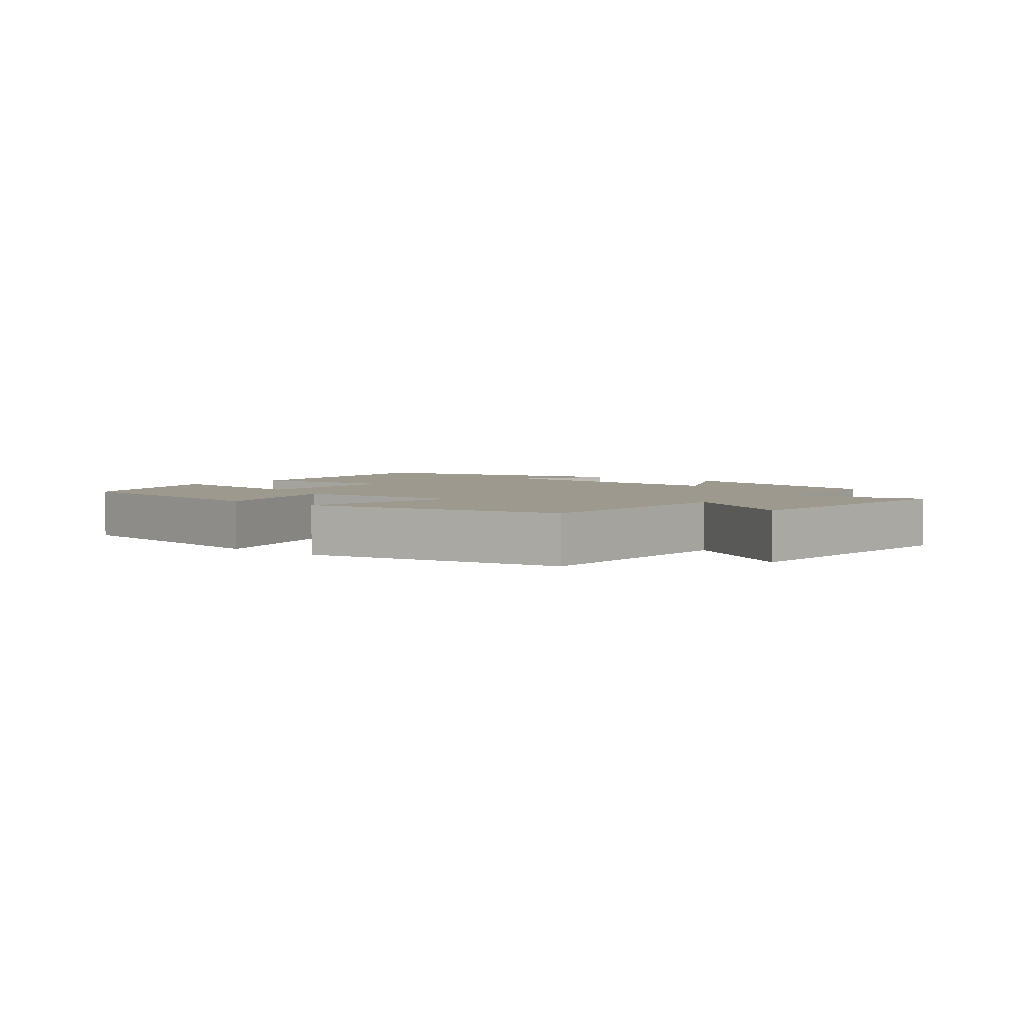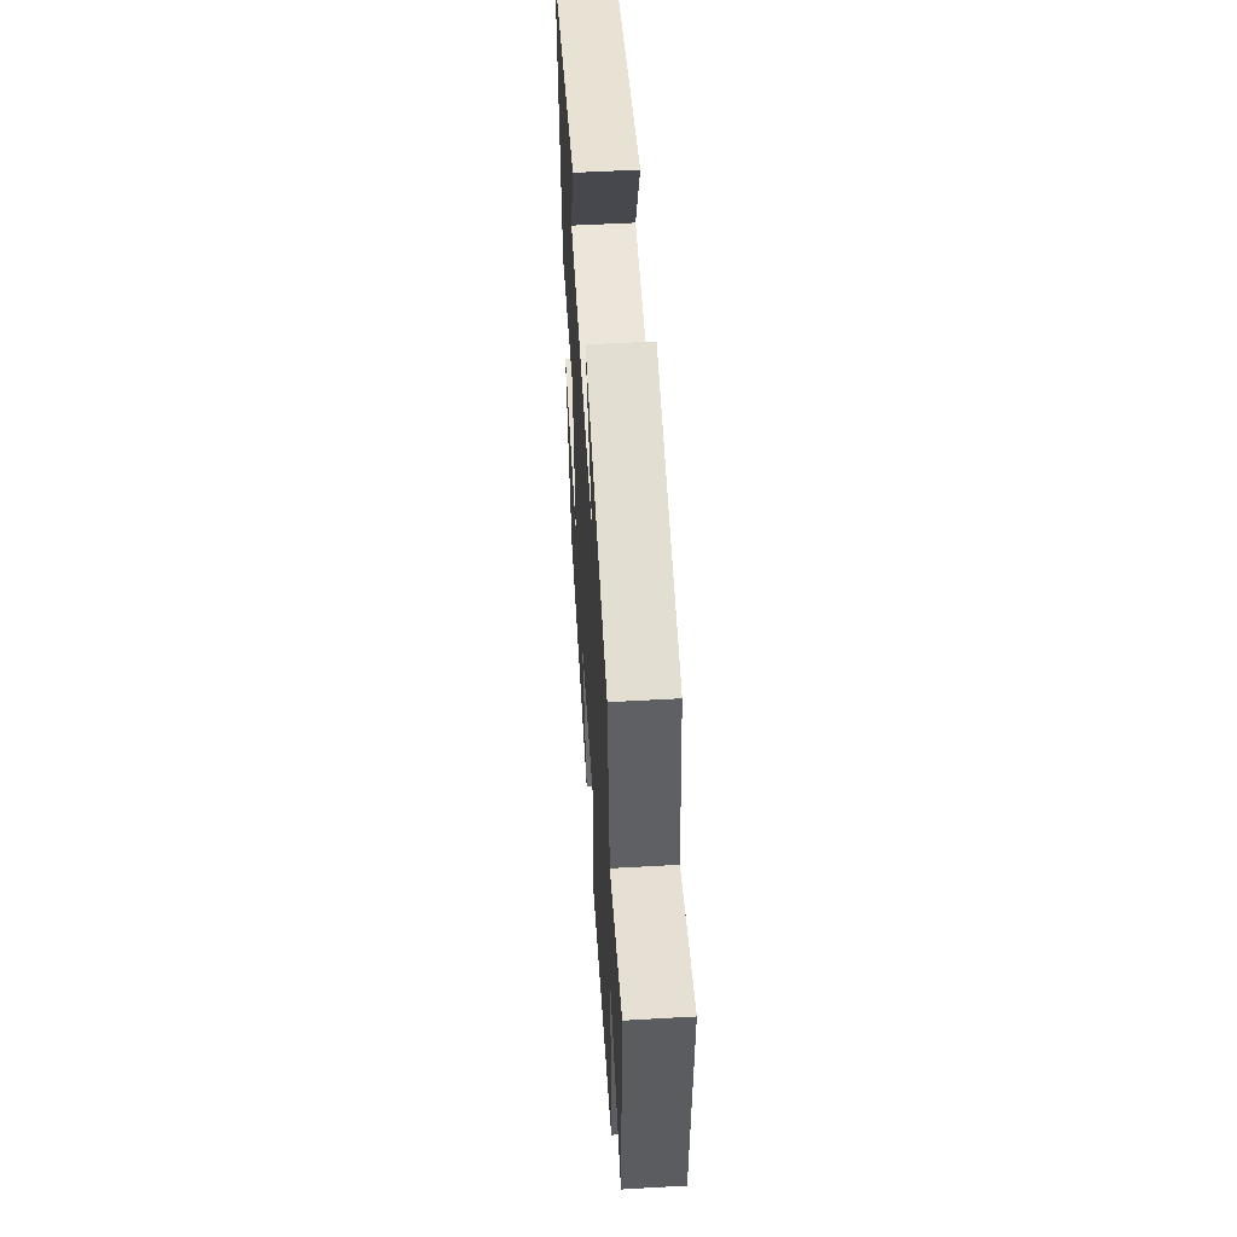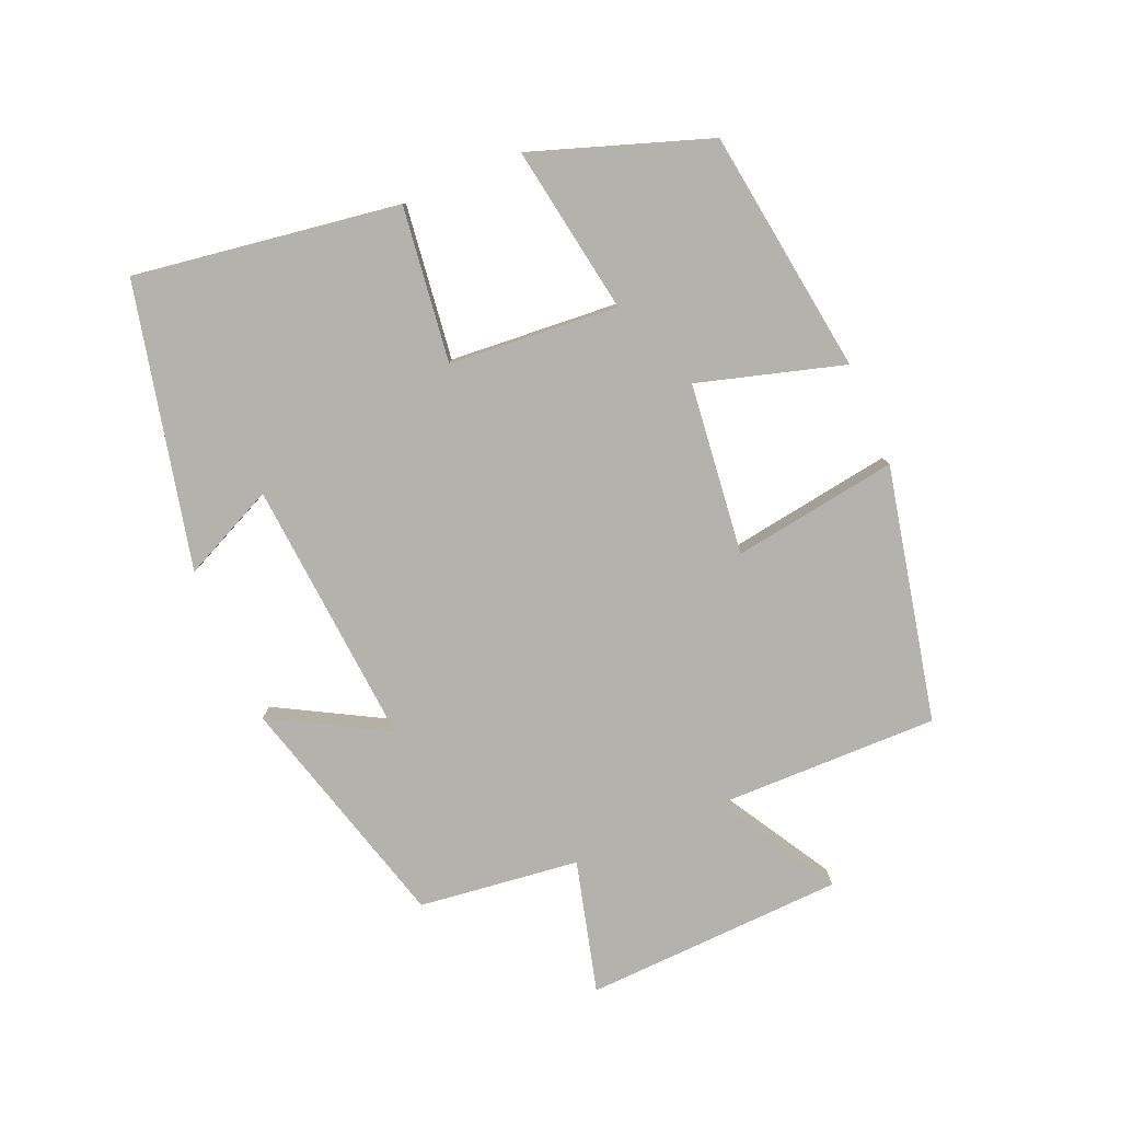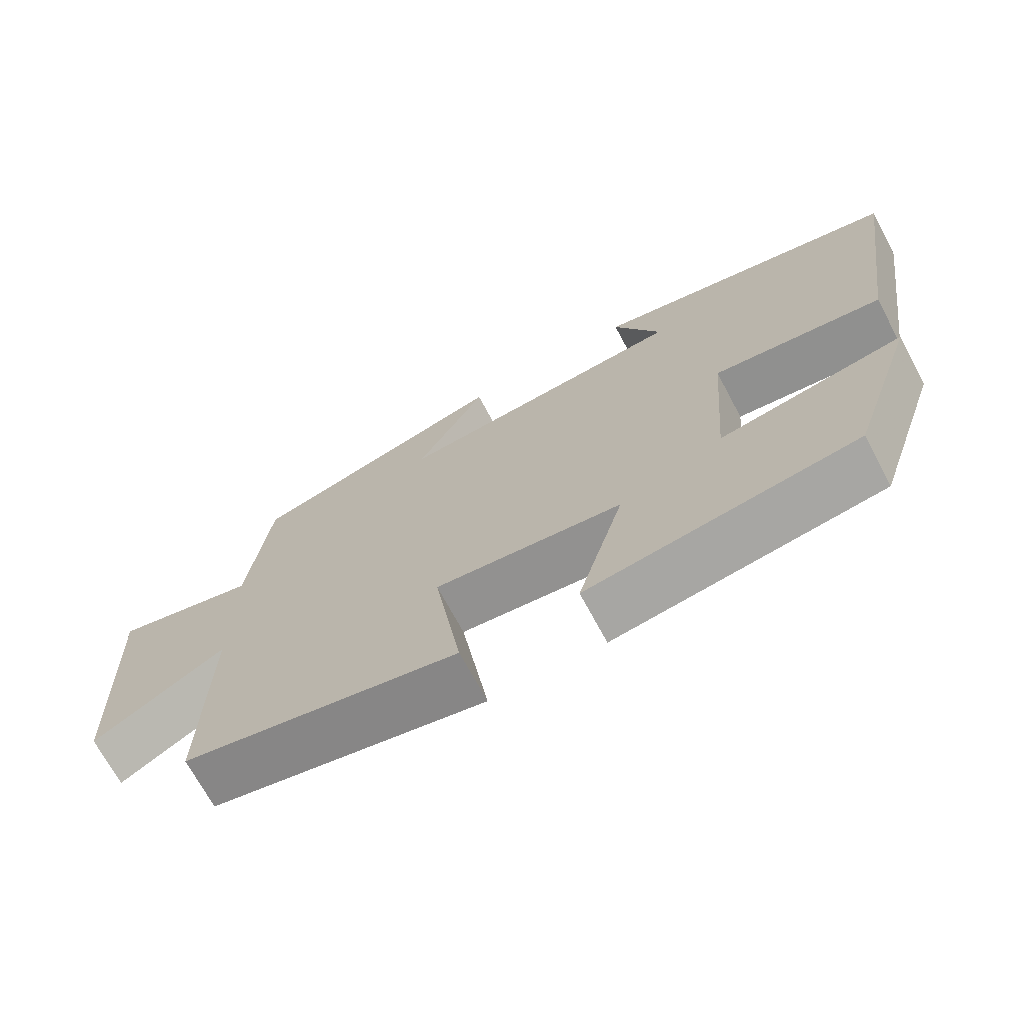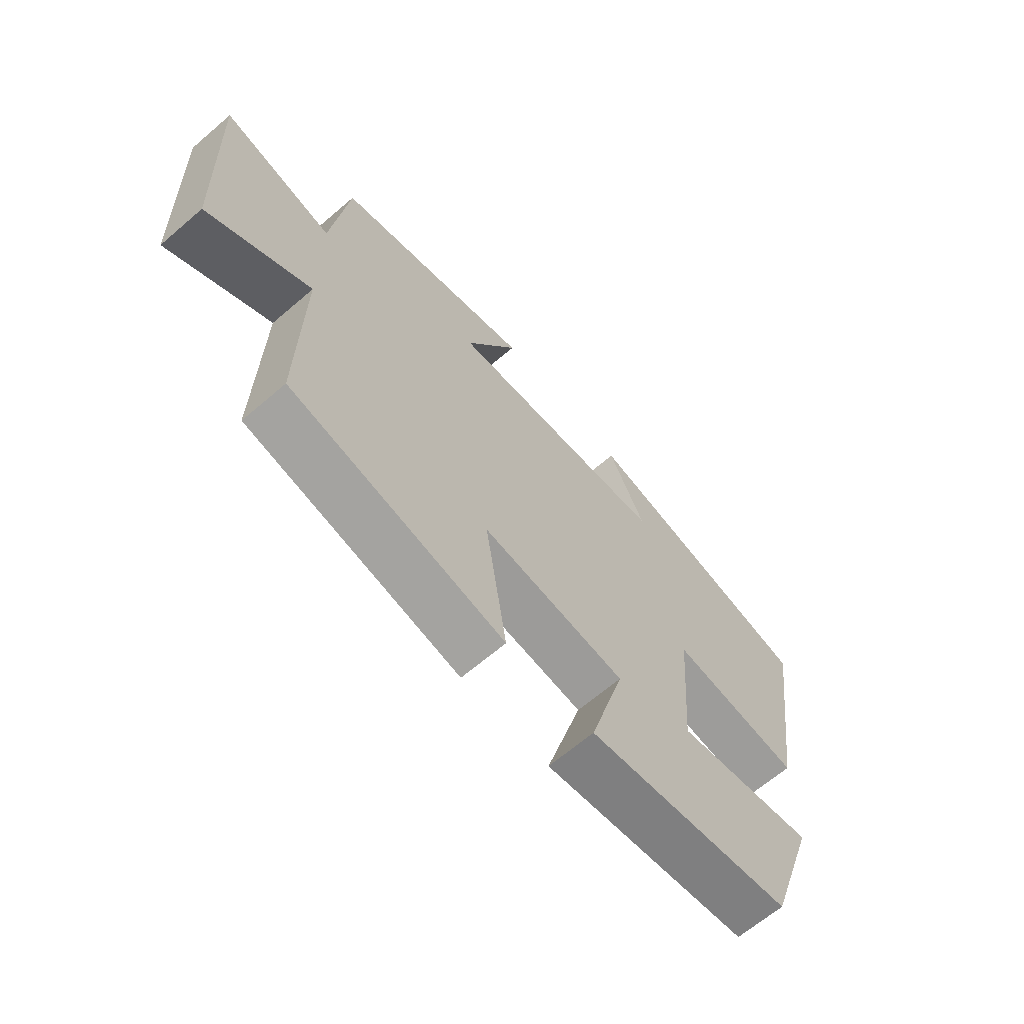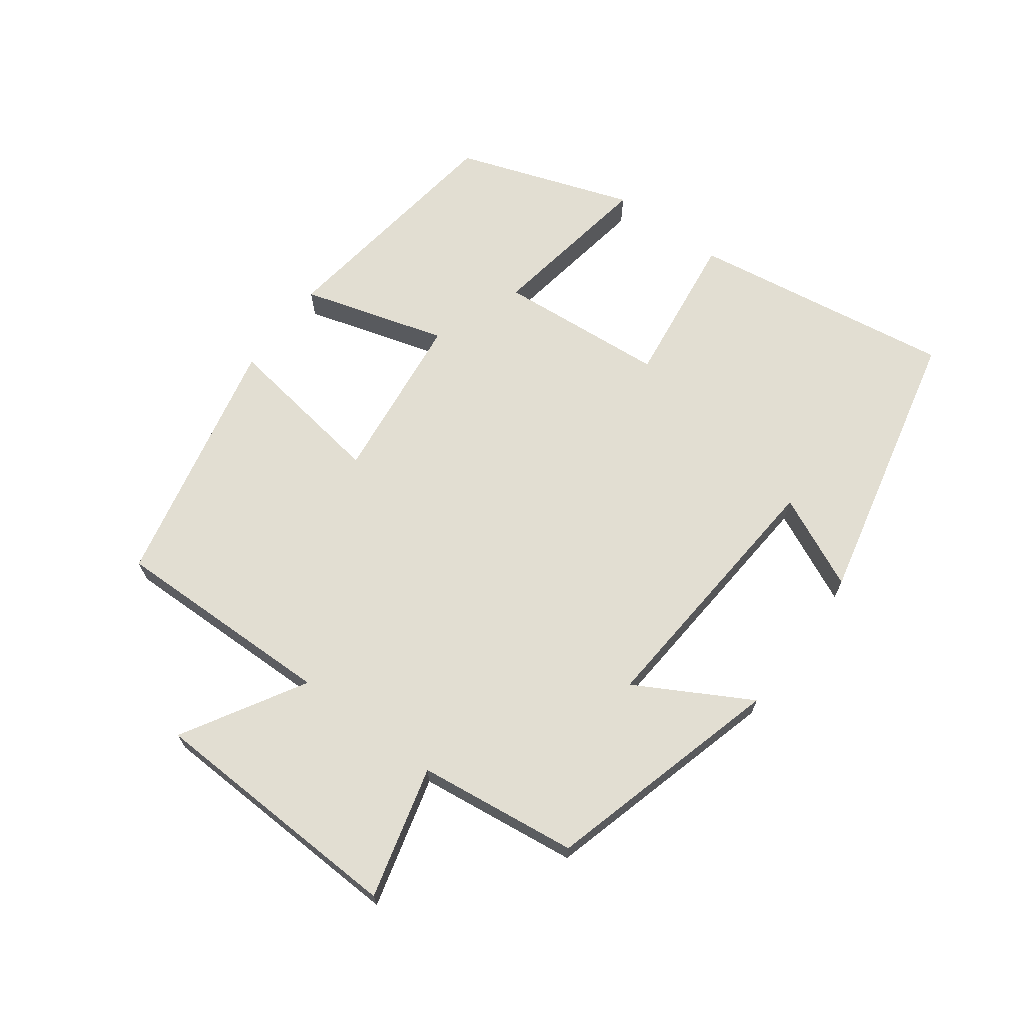
<metadata>
{"format":"obj","ext":"obj","renderer":"f3d","projection":"perspective","resolution":1024,"background":"white","views":[{"elev":3.5,"azim":-139.9,"up":"+Y"},{"elev":52.8,"azim":-93.5,"up":"+Z"},{"elev":-79.6,"azim":113.1,"up":"+Y"},{"elev":-70.1,"azim":28.1,"up":"+Z"},{"elev":-65.4,"azim":-49.2,"up":"+Z"},{"elev":67.8,"azim":-53.6,"up":"+Y"}]}
</metadata>
<code>
v -0.505 0.07 -0.417
v -0.5 0.07 -0.077
v -0.684 0.07 -0.185
v -0.7 0.07 0.209
v -0.5 0.07 0.157
v -0.47 0.07 0.4
v -0.11 0.07 0.5
v -0.206 0.07 0.327
v 0.198 0.07 0.359
v 0.132 0.07 0.5
v 0.56 0.07 0.403
v 0.5 0.07 0.002
v 0.265 0.07 0.032
v 0.245 0.07 -0.224
v 0.5 0.07 -0.182
v 0.408 0.07 -0.449
v 0.037 0.07 -0.5
v 0.101 0.07 -0.28
v -0.159 0.07 -0.25
v -0.121 0.07 -0.5
v -0.505 0 -0.417
v -0.5 0 -0.077
v -0.684 0 -0.185
v -0.7 0 0.209
v -0.5 0 0.157
v -0.47 0 0.4
v -0.11 0 0.5
v -0.206 0 0.327
v 0.198 0 0.359
v 0.132 0 0.5
v 0.56 0 0.403
v 0.5 0 0.002
v 0.265 0 0.032
v 0.245 0 -0.224
v 0.5 0 -0.182
v 0.408 0 -0.449
v 0.037 0 -0.5
v 0.101 0 -0.28
v -0.159 0 -0.25
v -0.121 0 -0.5
f 19 20 1 2
f 18 19 2
f 15 16 17 18
f 14 15 18
f 13 14 18 2
f 11 12 13
f 11 13 2
f 9 10 11
f 9 11 2
f 8 9 2 3
f 5 6 7 8
f 5 8 3
f 3 4 5
f 22 21 40 39
f 22 39 38
f 38 37 36 35
f 38 35 34
f 22 38 34 33
f 33 32 31
f 22 33 31
f 31 30 29
f 22 31 29
f 23 22 29 28
f 28 27 26 25
f 23 28 25
f 25 24 23
f 1 21 22 2
f 2 22 23 3
f 3 23 24 4
f 4 24 25 5
f 5 25 26 6
f 6 26 27 7
f 7 27 28 8
f 8 28 29 9
f 9 29 30 10
f 10 30 31 11
f 11 31 32 12
f 12 32 33 13
f 13 33 34 14
f 14 34 35 15
f 15 35 36 16
f 16 36 37 17
f 17 37 38 18
f 18 38 39 19
f 19 39 40 20
f 20 40 21 1

</code>
